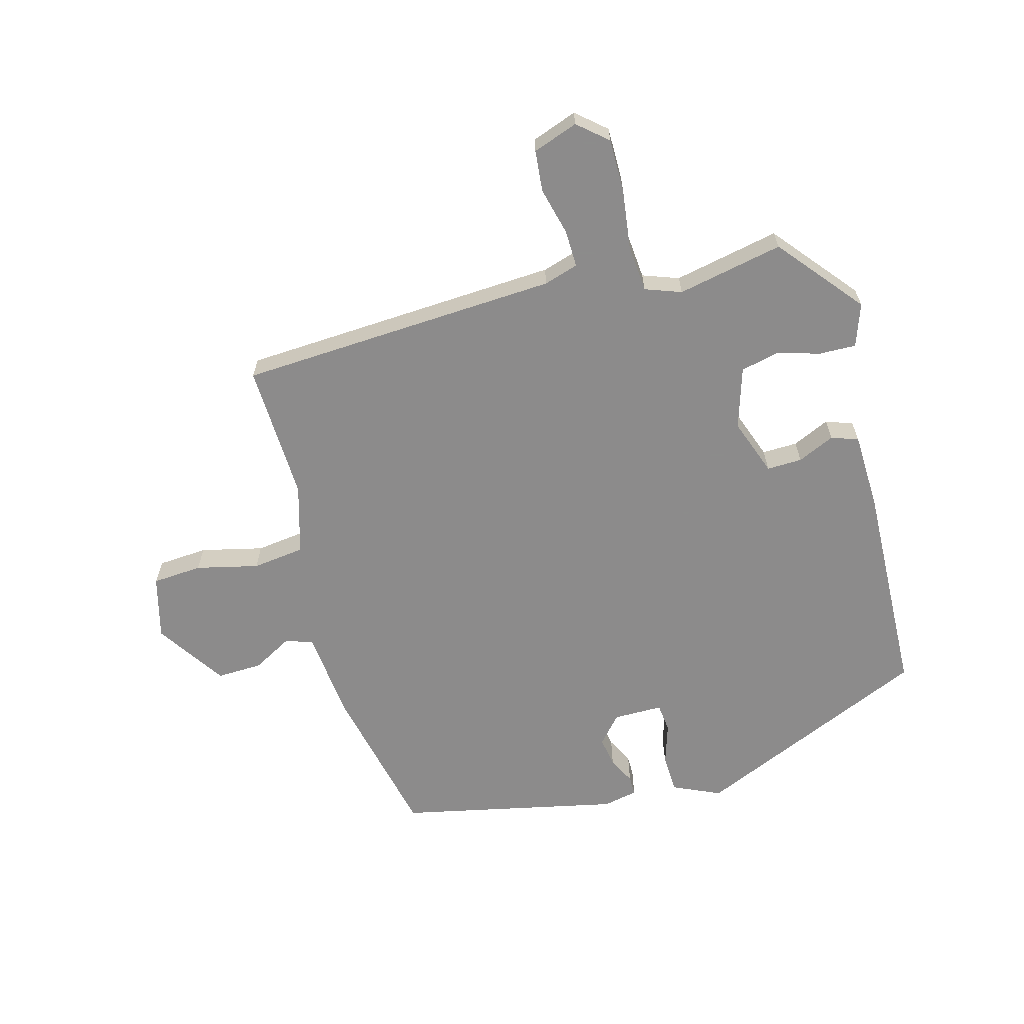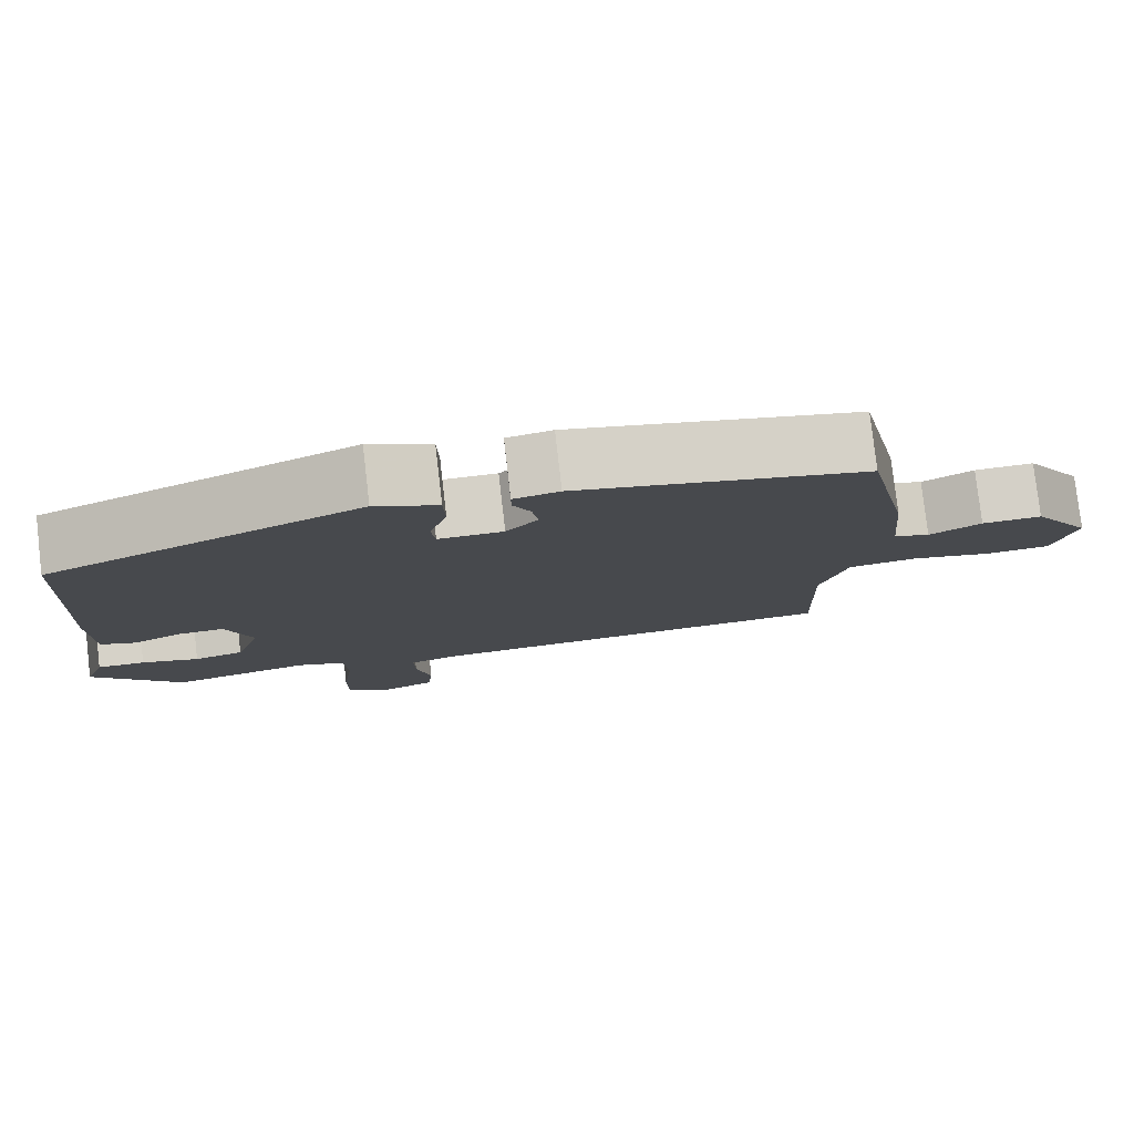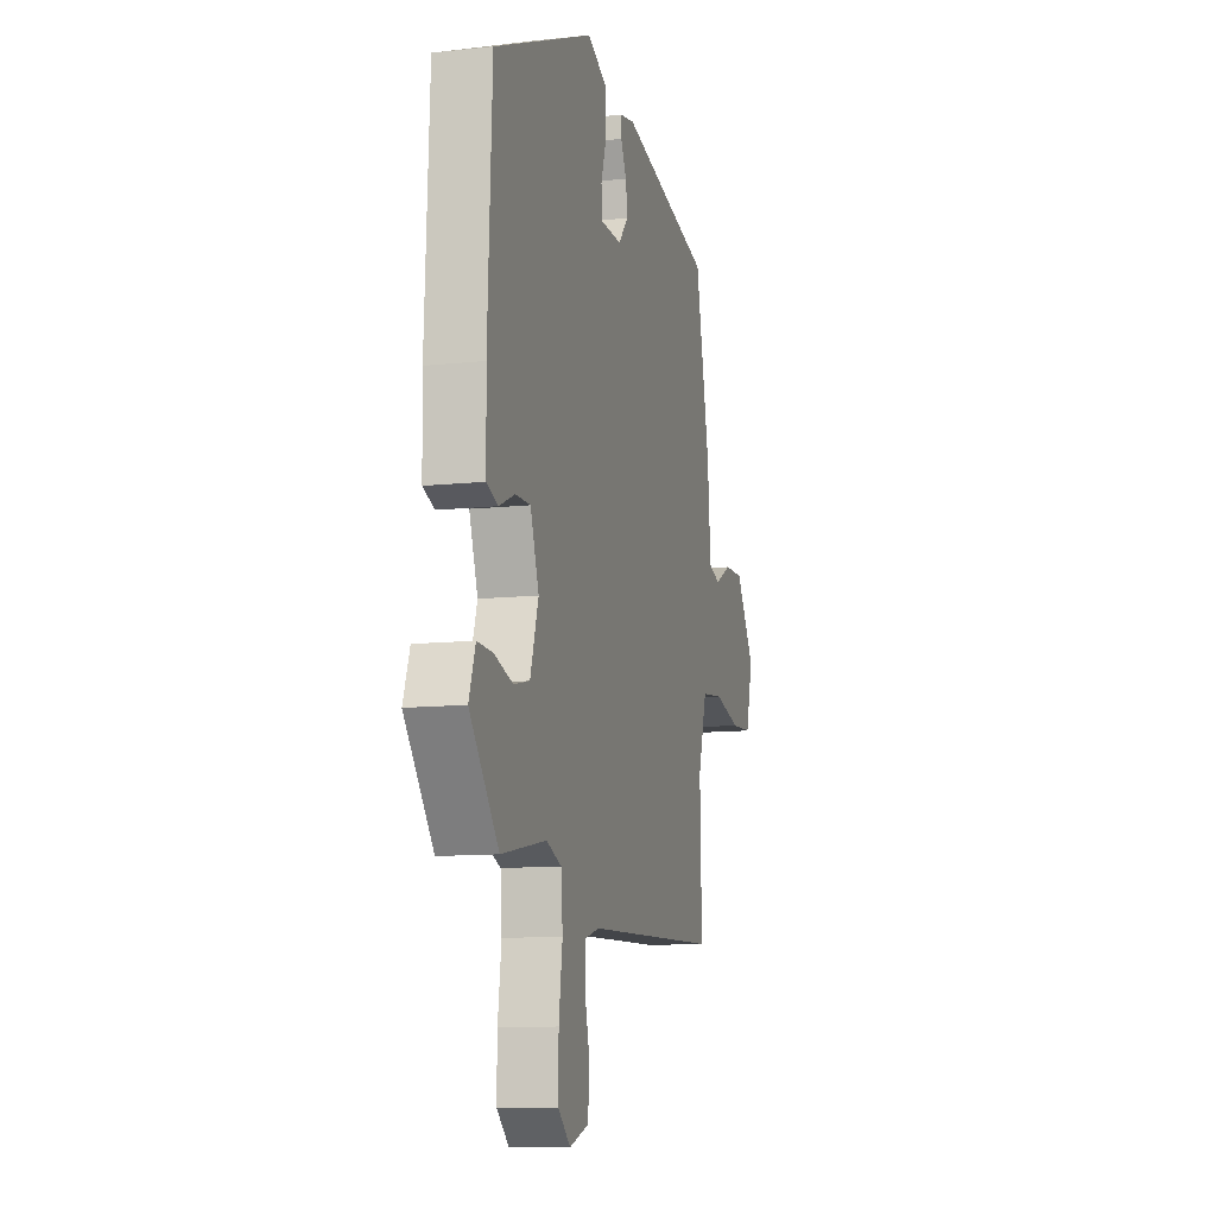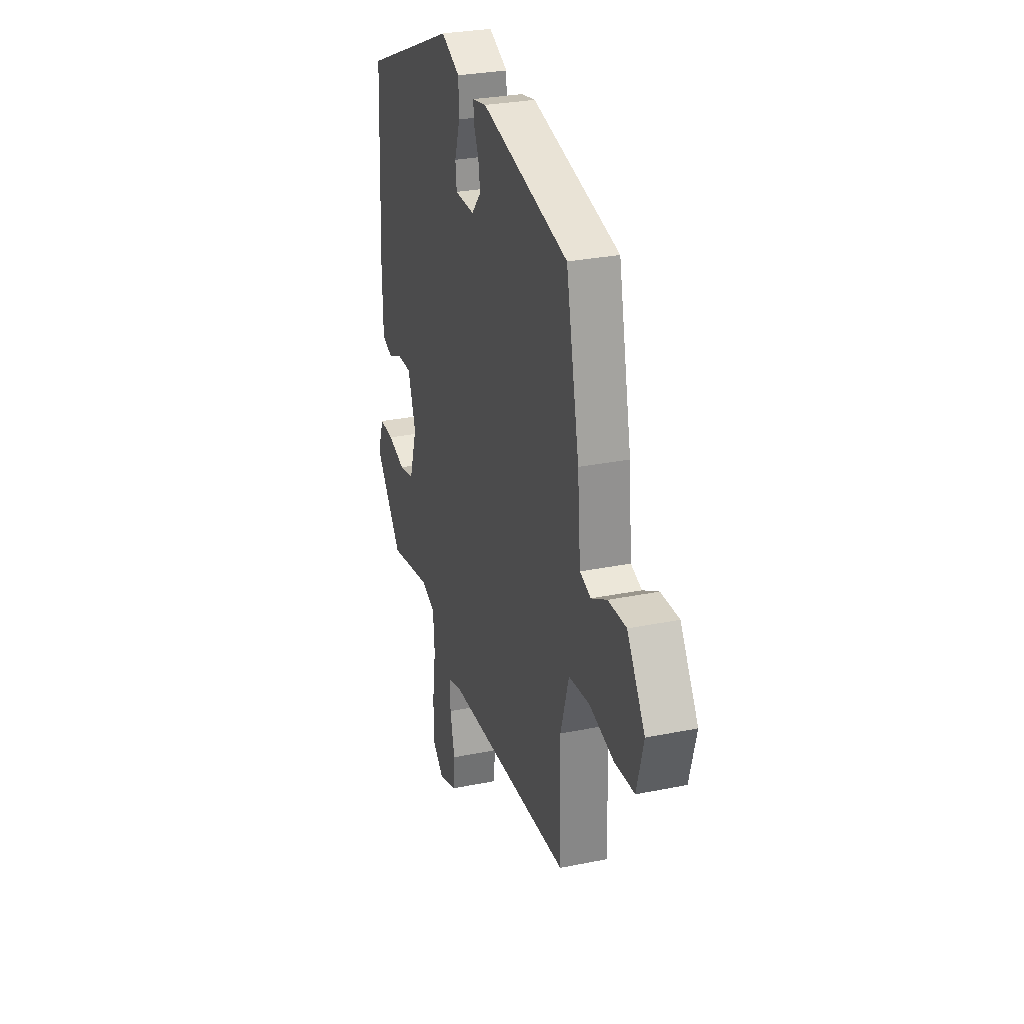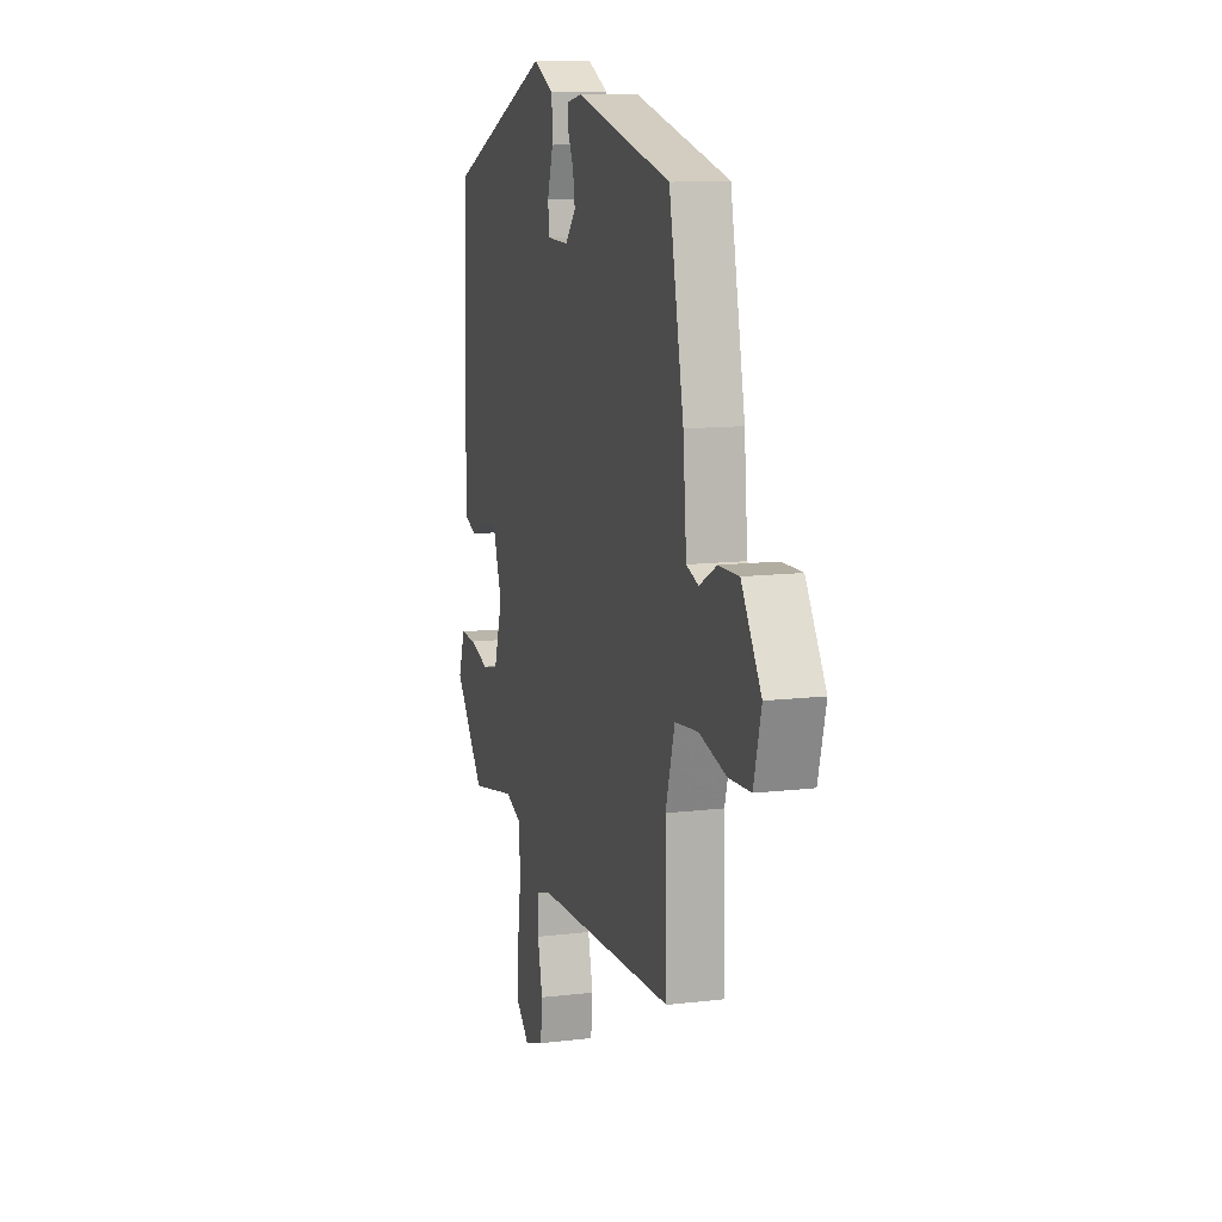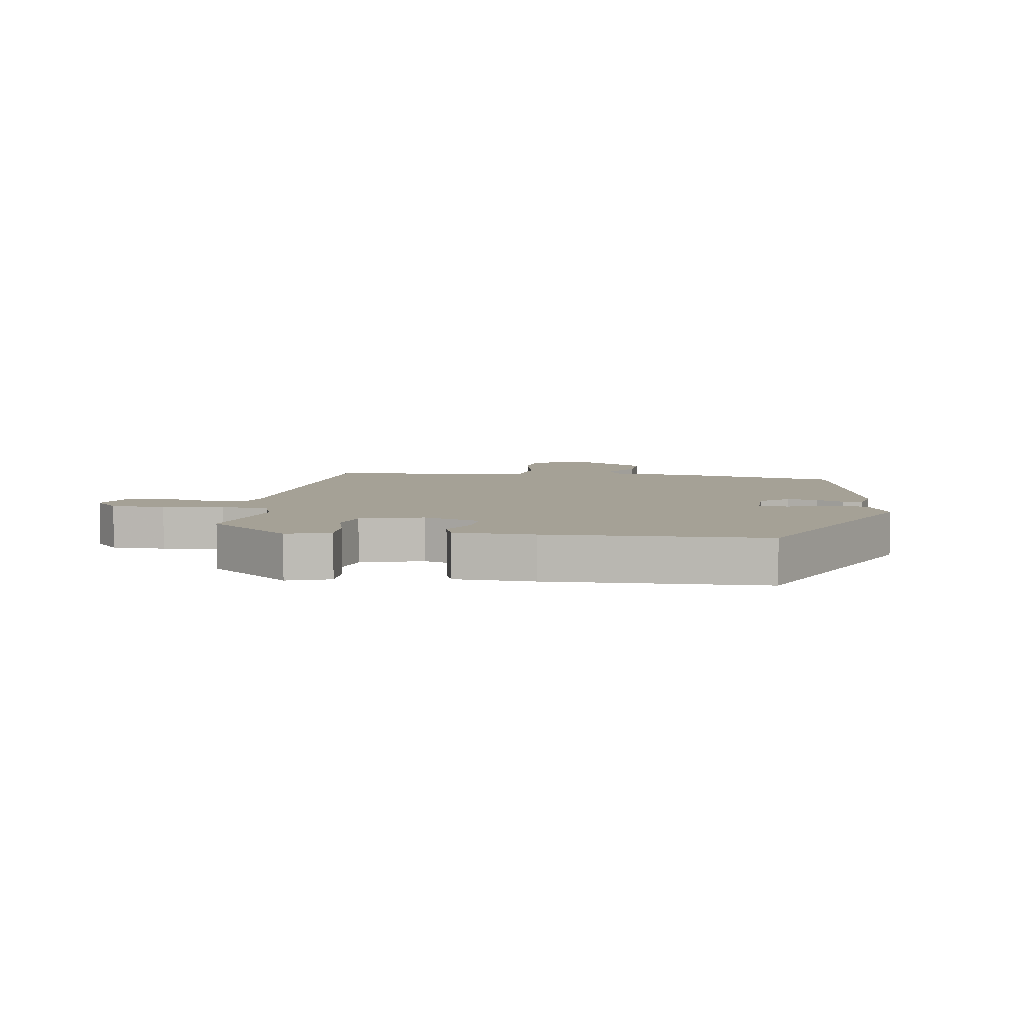
<metadata>
{"format":"obj","ext":"obj","renderer":"f3d","projection":"perspective","resolution":1024,"background":"white","views":[{"elev":-64.0,"azim":-164.2,"up":"+Y"},{"elev":79.1,"azim":-6.6,"up":"+Z"},{"elev":-11.2,"azim":-75.1,"up":"+Z"},{"elev":28.9,"azim":73.1,"up":"+Z"},{"elev":11.9,"azim":74.0,"up":"+Z"},{"elev":6.1,"azim":-80.5,"up":"+Y"}]}
</metadata>
<code>
v 0.487 0.07 -0.506
v -0.04 0.07 -0.53
v -0.097 0.07 -0.547
v -0.096 0.07 -0.608
v -0.077 0.07 -0.687
v -0.084 0.07 -0.754
v -0.158 0.07 -0.78
v -0.206 0.07 -0.738
v -0.205 0.07 -0.651
v -0.191 0.07 -0.552
v -0.197 0.07 -0.475
v -0.256 0.07 -0.453
v -0.43 0.07 -0.487
v -0.542 0.07 -0.349
v -0.517 0.07 -0.279
v -0.457 0.07 -0.281
v -0.385 0.07 -0.302
v -0.323 0.07 -0.288
v -0.291 0.07 -0.188
v -0.324 0.07 -0.094
v -0.382 0.07 -0.095
v -0.443 0.07 -0.122
v -0.487 0.07 -0.106
v -0.49 0.07 0.023
v -0.474 0.07 0.377
v -0.085 0.07 0.543
v -0.007 0.07 0.507
v -0.005 0.07 0.443
v -0.027 0.07 0.375
v -0.022 0.07 0.328
v 0.059 0.07 0.327
v 0.099 0.07 0.372
v 0.091 0.07 0.421
v 0.069 0.07 0.466
v 0.069 0.07 0.498
v 0.126 0.07 0.509
v 0.486 0.07 0.428
v 0.541 0.07 0.167
v 0.554 0.07 0.02
v 0.599 0.07 0.005
v 0.664 0.07 0.04
v 0.739 0.07 0.042
v 0.813 0.07 -0.072
v 0.785 0.07 -0.176
v 0.703 0.07 -0.181
v 0.601 0.07 -0.156
v 0.515 0.07 -0.166
v 0.481 0.07 -0.28
v 0.487 0 -0.506
v -0.04 0 -0.53
v -0.097 0 -0.547
v -0.096 0 -0.608
v -0.077 0 -0.687
v -0.084 0 -0.754
v -0.158 0 -0.78
v -0.206 0 -0.738
v -0.205 0 -0.651
v -0.191 0 -0.552
v -0.197 0 -0.475
v -0.256 0 -0.453
v -0.43 0 -0.487
v -0.542 0 -0.349
v -0.517 0 -0.279
v -0.457 0 -0.281
v -0.385 0 -0.302
v -0.323 0 -0.288
v -0.291 0 -0.188
v -0.324 0 -0.094
v -0.382 0 -0.095
v -0.443 0 -0.122
v -0.487 0 -0.106
v -0.49 0 0.023
v -0.474 0 0.377
v -0.085 0 0.543
v -0.007 0 0.507
v -0.005 0 0.443
v -0.027 0 0.375
v -0.022 0 0.328
v 0.059 0 0.327
v 0.099 0 0.372
v 0.091 0 0.421
v 0.069 0 0.466
v 0.069 0 0.498
v 0.126 0 0.509
v 0.486 0 0.428
v 0.541 0 0.167
v 0.554 0 0.02
v 0.599 0 0.005
v 0.664 0 0.04
v 0.739 0 0.042
v 0.813 0 -0.072
v 0.785 0 -0.176
v 0.703 0 -0.181
v 0.601 0 -0.156
v 0.515 0 -0.166
v 0.481 0 -0.28
f 44 45 46
f 43 44 46
f 42 43 46
f 41 42 46
f 40 41 46
f 39 40 46 47
f 39 47 48
f 38 39 48
f 37 38 48
f 36 37 48
f 35 36 48
f 34 35 48
f 33 34 48
f 27 28 29
f 26 27 29
f 25 26 29
f 24 25 29
f 23 24 29
f 22 23 29
f 21 22 29
f 20 21 29 30
f 19 20 30 31
f 15 16 17
f 14 15 17
f 13 14 17
f 12 13 17
f 11 12 17 18
f 8 9 10
f 7 8 10
f 6 7 10
f 5 6 10
f 4 5 10
f 3 4 10 11
f 19 31 32
f 18 19 32
f 11 18 32
f 3 11 32
f 2 3 32
f 48 1 2 32
f 32 33 48
f 94 93 92
f 94 92 91
f 94 91 90
f 94 90 89
f 94 89 88
f 95 94 88 87
f 96 95 87
f 96 87 86
f 96 86 85
f 96 85 84
f 96 84 83
f 96 83 82
f 96 82 81
f 77 76 75
f 77 75 74
f 77 74 73
f 77 73 72
f 77 72 71
f 77 71 70
f 77 70 69
f 78 77 69 68
f 79 78 68 67
f 65 64 63
f 65 63 62
f 65 62 61
f 65 61 60
f 66 65 60 59
f 58 57 56
f 58 56 55
f 58 55 54
f 58 54 53
f 58 53 52
f 59 58 52 51
f 80 79 67
f 80 67 66
f 80 66 59
f 80 59 51
f 80 51 50
f 80 50 49 96
f 96 81 80
f 1 49 50 2
f 2 50 51 3
f 3 51 52 4
f 4 52 53 5
f 5 53 54 6
f 6 54 55 7
f 7 55 56 8
f 8 56 57 9
f 9 57 58 10
f 10 58 59 11
f 11 59 60 12
f 12 60 61 13
f 13 61 62 14
f 14 62 63 15
f 15 63 64 16
f 16 64 65 17
f 17 65 66 18
f 18 66 67 19
f 19 67 68 20
f 20 68 69 21
f 21 69 70 22
f 22 70 71 23
f 23 71 72 24
f 24 72 73 25
f 25 73 74 26
f 26 74 75 27
f 27 75 76 28
f 28 76 77 29
f 29 77 78 30
f 30 78 79 31
f 31 79 80 32
f 32 80 81 33
f 33 81 82 34
f 34 82 83 35
f 35 83 84 36
f 36 84 85 37
f 37 85 86 38
f 38 86 87 39
f 39 87 88 40
f 40 88 89 41
f 41 89 90 42
f 42 90 91 43
f 43 91 92 44
f 44 92 93 45
f 45 93 94 46
f 46 94 95 47
f 47 95 96 48
f 48 96 49 1

</code>
